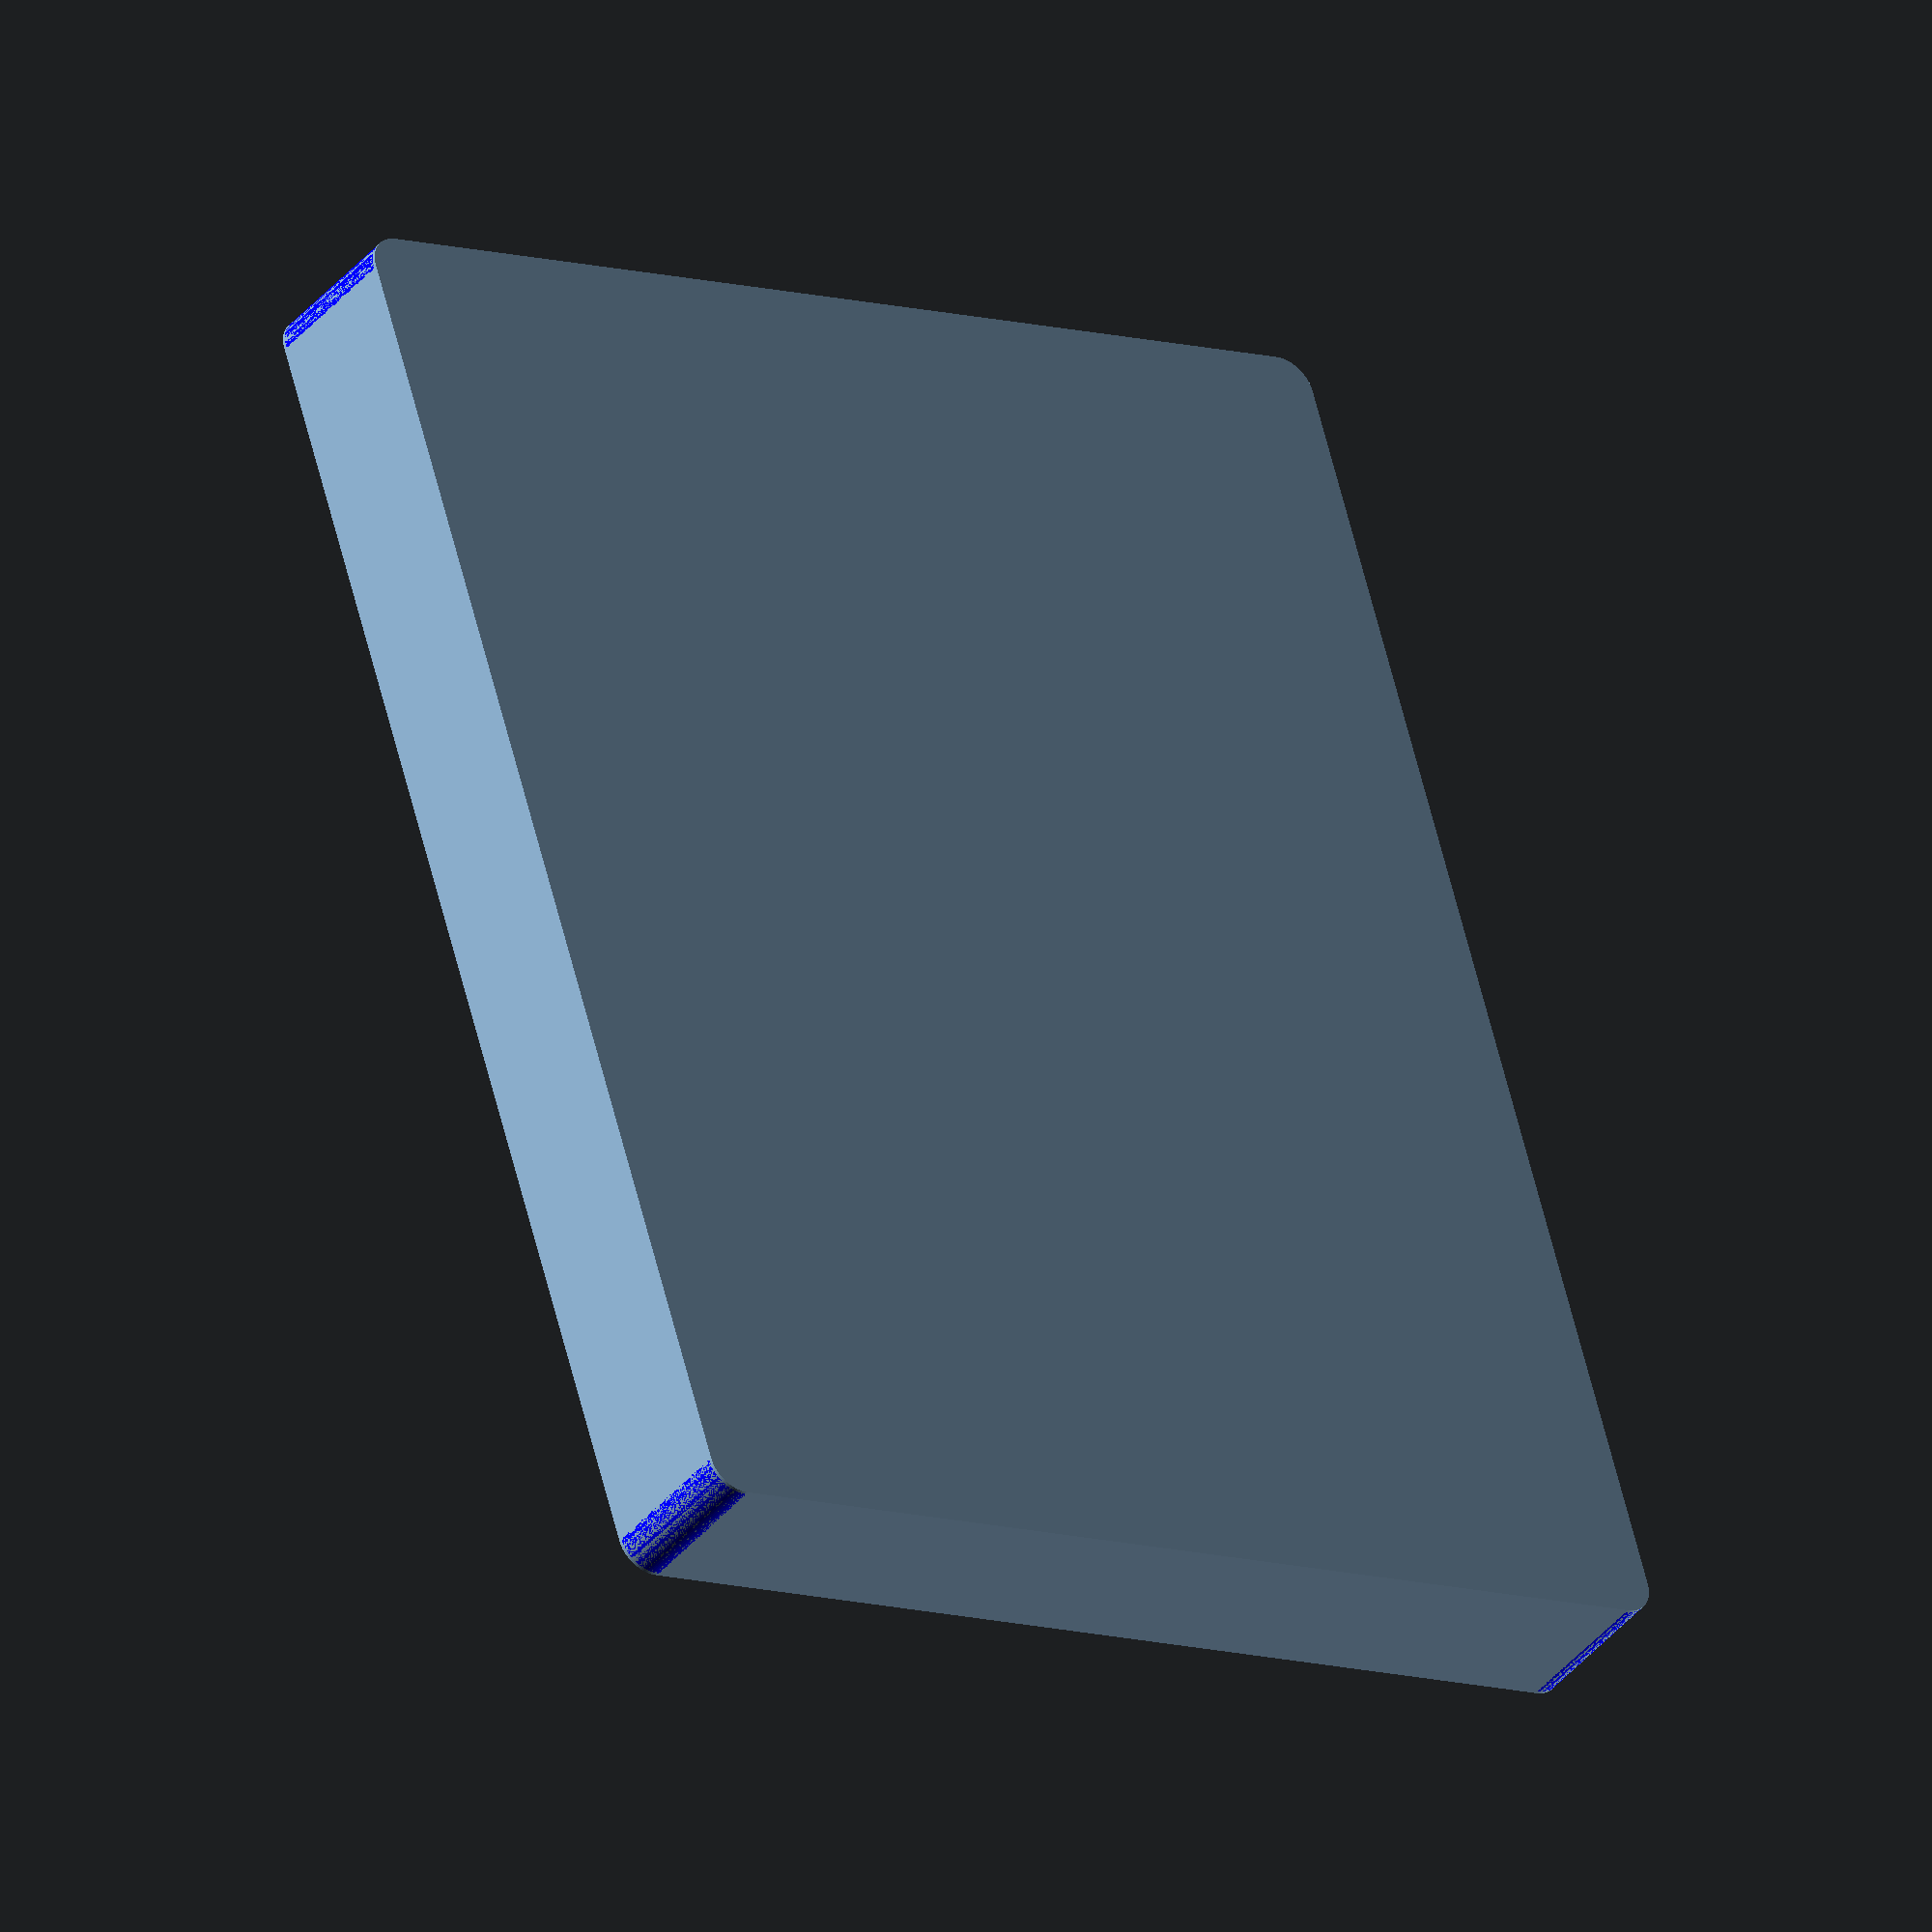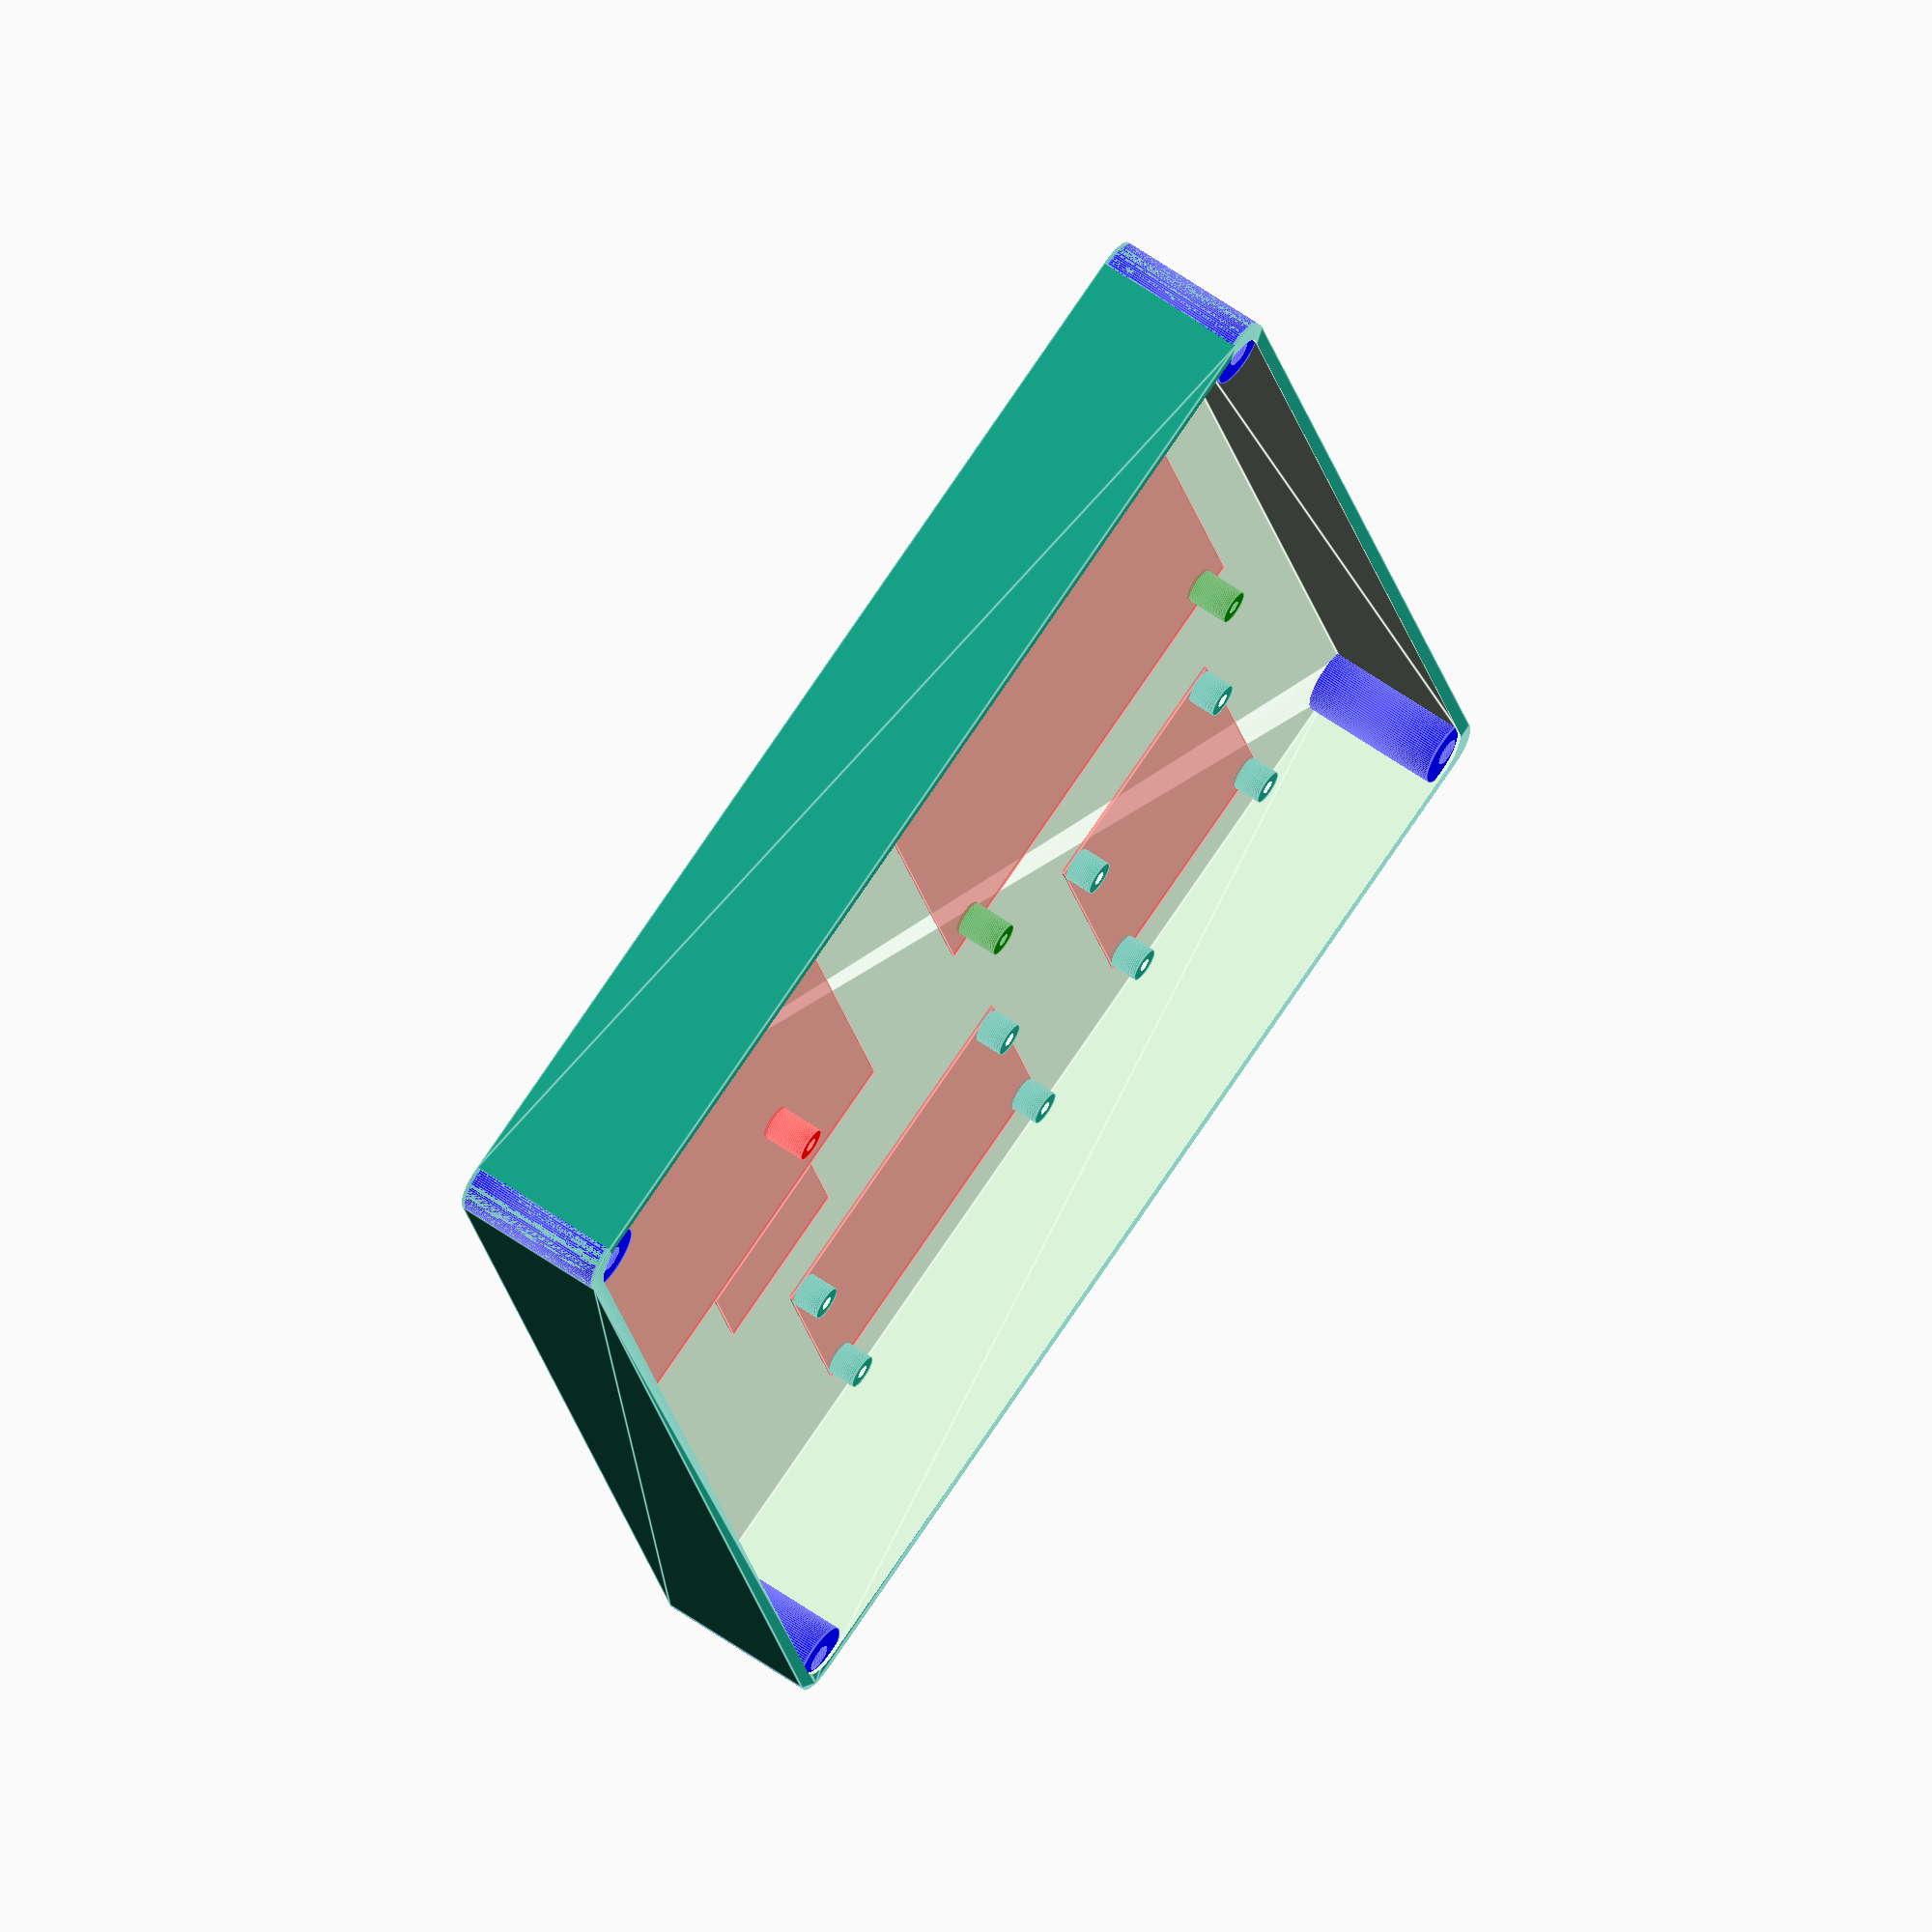
<openscad>
rayon_accroche = 5;
marge = 10;
rayon_vis = 2;
epaisseur = 2;
longueur_rpi = 93;
largeur_rpi = 56;
longueur_k8200 = 115;
largeur_k8200 = 68;
longueur_relais = 51;
largeur_relais = 39;
longueur_transfo = 48;
largeur_transfo = 36;
hauteur_boite = 20;
longueur_boite = largeur_rpi+largeur_k8200+4*marge-2*rayon_accroche;
largeur_boite = longueur_k8200+largeur_relais+4*marge;


module cube_arrondi(longueur, largeur, hauteur){
    minkowski(){
        cube([longueur, largeur, hauteur], center=true);
        cylinder(r=rayon_accroche, $fn=100, center=true);
    }
}

module boite_arrondie(longueur, largeur, hauteur){
    difference(){
        cube_arrondi(longueur+2*epaisseur, largeur+2*epaisseur, hauteur+epaisseur);
        translate([0,0,epaisseur/2+0.1])
        cube_arrondi(longueur, largeur, hauteur);
    }
}

module accroche(r1, r2, hauteur_accroche){
    difference(){
        cylinder (r=r1, h=hauteur_accroche, $fn=100);
        cylinder (r=r2, h=hauteur_accroche+1, $fn=100);
    }
}

module support_raspberry_pi(){
    #cube([longueur_rpi,largeur_rpi,epaisseur]);
    #translate([-17,(largeur_rpi-24)/2,0])cube([17,24,epaisseur]);
    translate([25.5, 18, 0])
    accroche(2.5, 1, 8);
    translate([longueur_rpi-5, largeur_rpi-12.5, 0])
    accroche(2.5, 1, 8);
}

module support_carte_k8200(){
    #cube([longueur_k8200,largeur_k8200,epaisseur]);
    translate([5, 5, 0])
    accroche(2.5, 1, 8);
    translate([longueur_k8200-5, 5, 0])
    accroche(2.5, 1, 8);
    translate([5, largeur_k8200-5, 0])
    accroche(2.5, 1, 8);
    translate([longueur_k8200-5, largeur_k8200-5, 0])
    accroche(2.5, 1, 8);
}

module support_carte_relais(){
    #cube([longueur_relais,largeur_relais,epaisseur]);
    translate([2.5, 2.5, 0])
    accroche(2.5, 1, 6);
    translate([longueur_relais-2.5, 2.5, 0])
    accroche(2.5, 1, 6);
    translate([2.5, largeur_relais-2.5, 0])
    accroche(2.5, 1, 6);
    translate([longueur_relais-2.5, largeur_relais-2.5, 0])
    accroche(2.5, 1, 6);
}

module support_carte_transfo(){
    #cube([longueur_transfo,largeur_transfo,epaisseur]);
    translate([2.5, 2.5, 0])
    accroche(2.5, 1, 6);
    translate([longueur_transfo-2.5, 2.5, 0])
    accroche(2.5, 1, 6);
    translate([2.5, largeur_transfo-2.5, 0])
    accroche(2.5, 1, 6);
    translate([longueur_transfo-2.5, largeur_transfo-2.5, 0])
    accroche(2.5, 1, 6);
}

module boite_complete(){
    boite_arrondie(longueur_boite,largeur_boite,hauteur_boite);
    translate([longueur_boite/2+epaisseur,largeur_boite/2+epaisseur,-(epaisseur+hauteur_boite)/2])
    color("blue")
    accroche(rayon_accroche, rayon_vis, epaisseur+hauteur_boite);

    translate([-(longueur_boite/2+epaisseur),largeur_boite/2+epaisseur,-(epaisseur+hauteur_boite)/2])
    color("blue")
    accroche(rayon_accroche, rayon_vis, epaisseur+hauteur_boite);

    translate([-(longueur_boite/2+epaisseur),-(largeur_boite/2+epaisseur),-(epaisseur+hauteur_boite)/2])
    color("blue")
    accroche(rayon_accroche, rayon_vis, epaisseur+hauteur_boite);

    translate([(longueur_boite/2+epaisseur),-(largeur_boite/2+epaisseur),-(epaisseur+hauteur_boite)/2])
    color("blue")
    accroche(rayon_accroche, rayon_vis, epaisseur+hauteur_boite);
    
    translate([-longueur_boite/2-rayon_accroche+largeur_rpi+marge,largeur_boite/2+rayon_accroche-longueur_k8200-marge,-(epaisseur+hauteur_boite)/2])
    rotate([0,0,90])
    color("red") 
    support_raspberry_pi();
    
    translate([longueur_boite/2+rayon_accroche-marge,largeur_boite/2+rayon_accroche-longueur_k8200-marge,-(epaisseur+hauteur_boite)/2])
    rotate([0,0,90])
    color("green")
    support_carte_k8200();
    
    translate([longueur_boite/2+rayon_accroche-4*marge-largeur_transfo-longueur_relais,-rayon_accroche-largeur_boite/2+marge,-(epaisseur+hauteur_boite)/2])
    support_carte_relais();
    
    translate([longueur_boite/2+rayon_accroche-2*marge,-rayon_accroche-largeur_boite/2+marge,-(epaisseur+hauteur_boite)/2])
    rotate([0,0,90])
    support_carte_transfo();
}

boite_complete();

</openscad>
<views>
elev=38.2 azim=196.9 roll=145.6 proj=o view=solid
elev=118.9 azim=165.2 roll=234.4 proj=o view=edges
</views>
